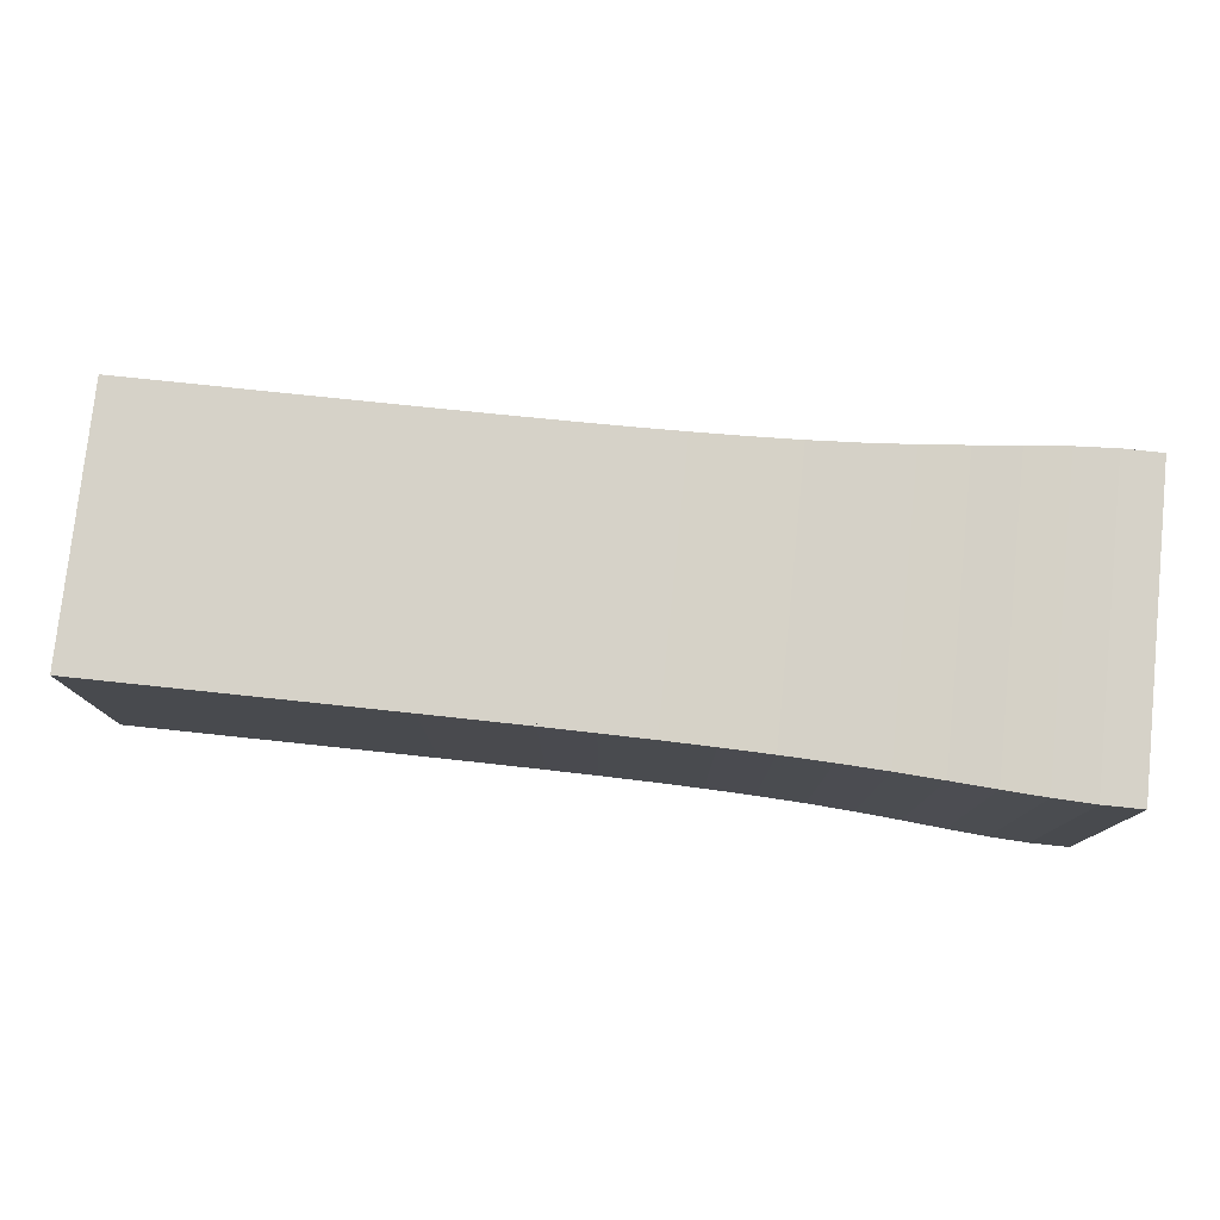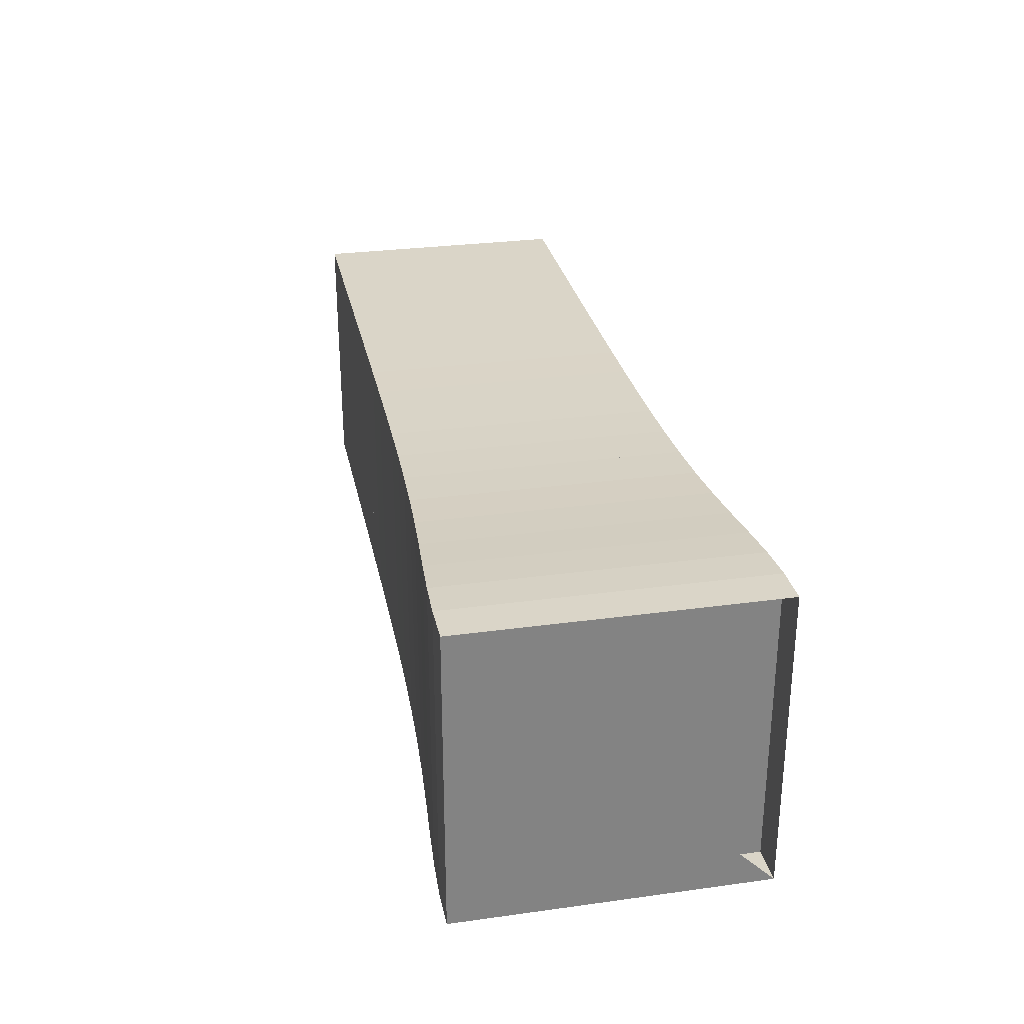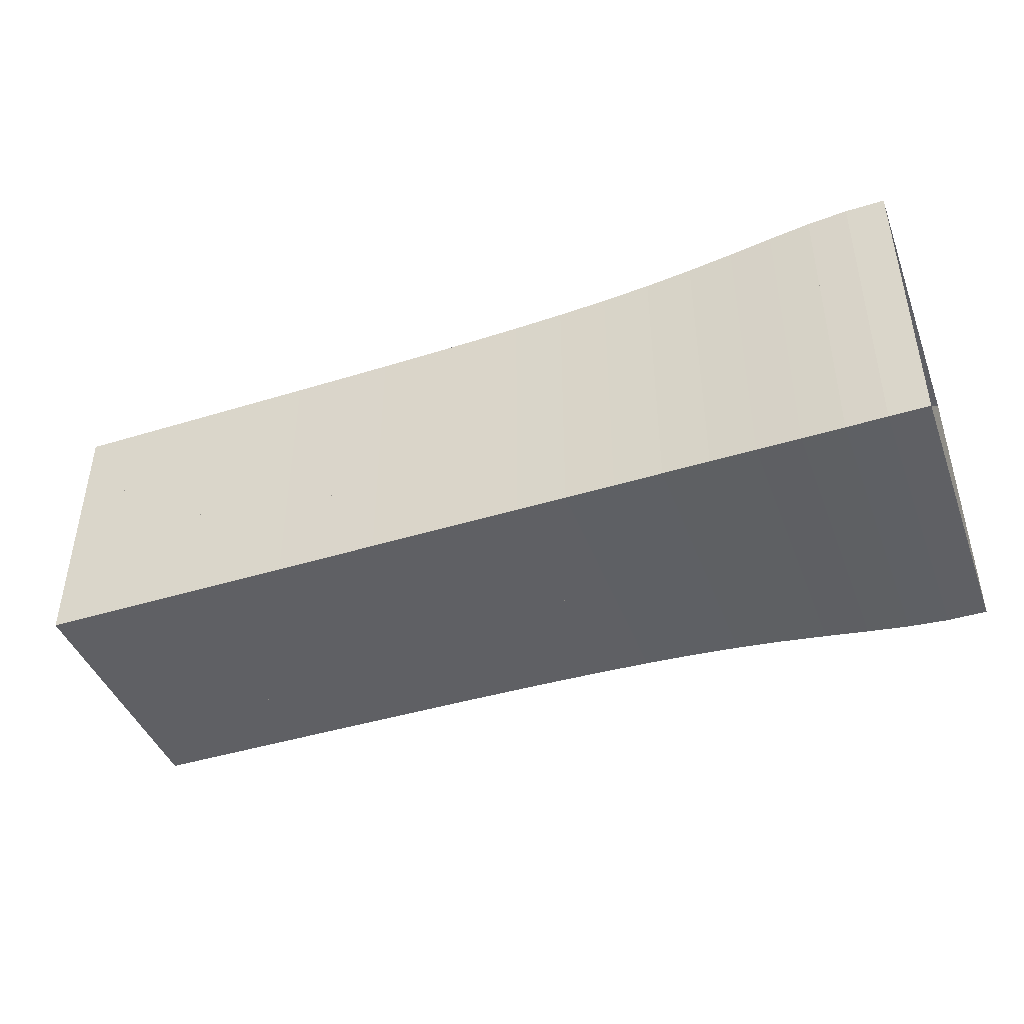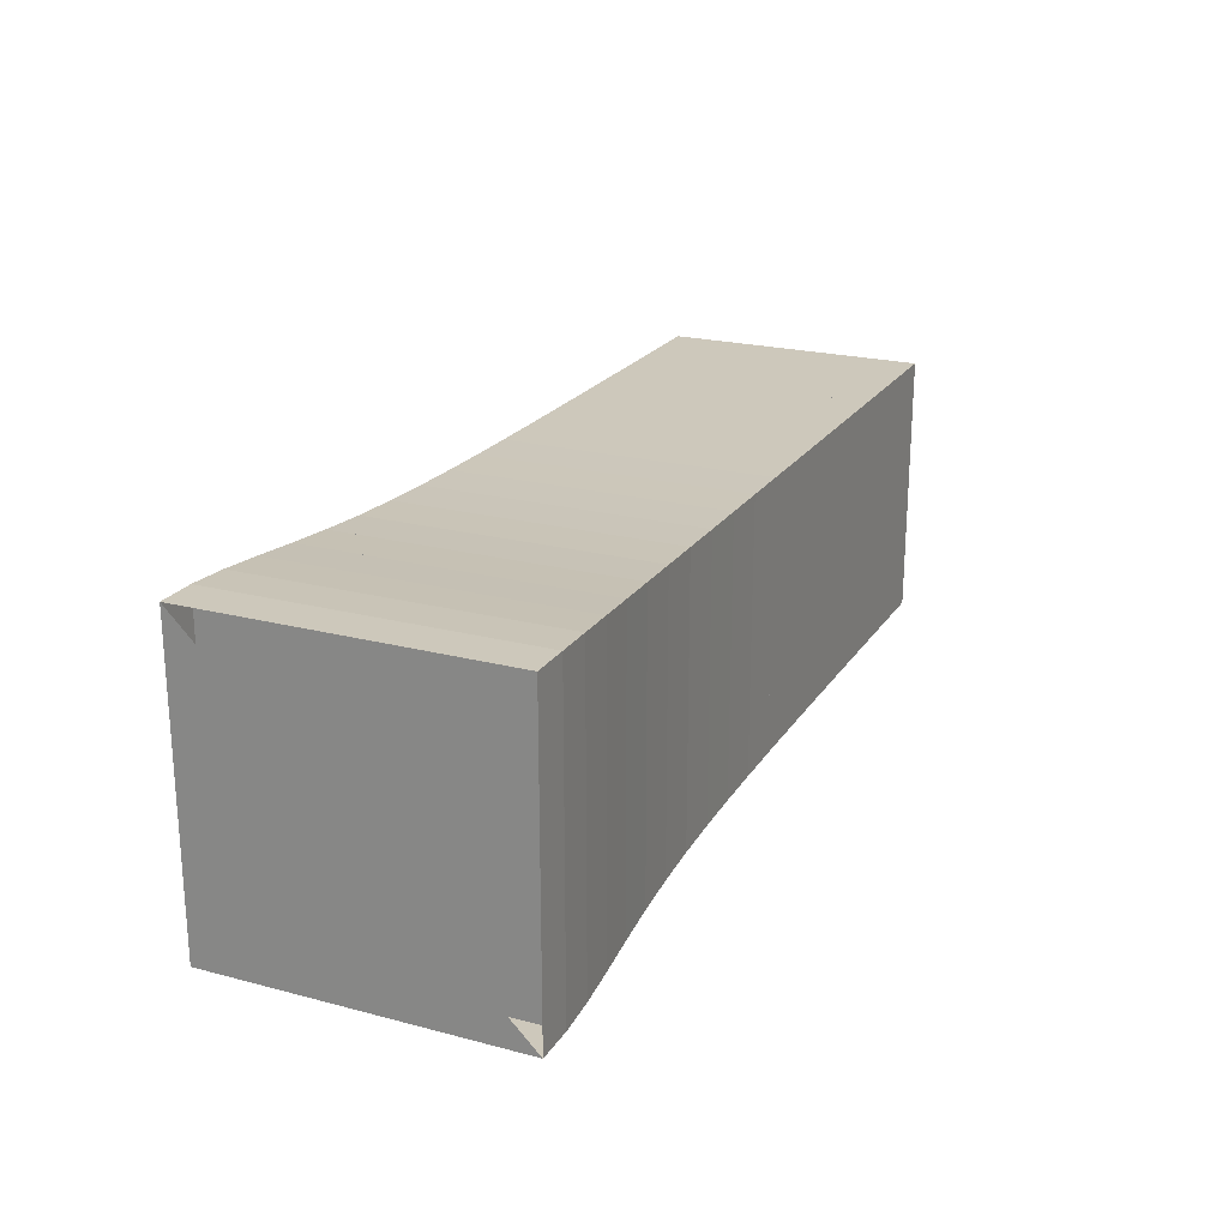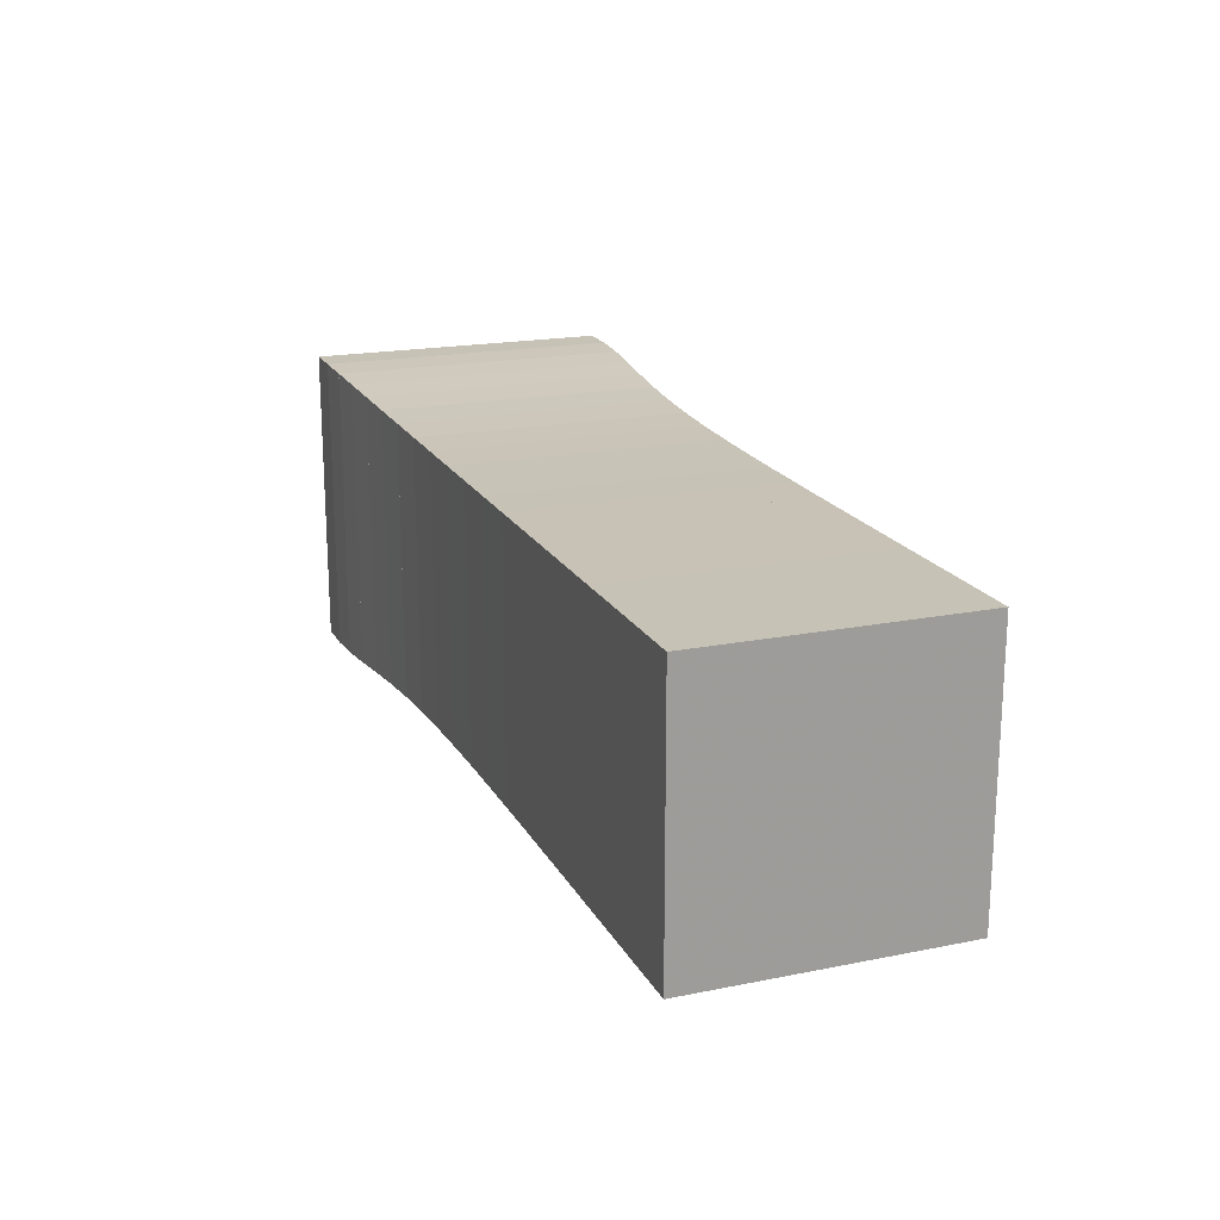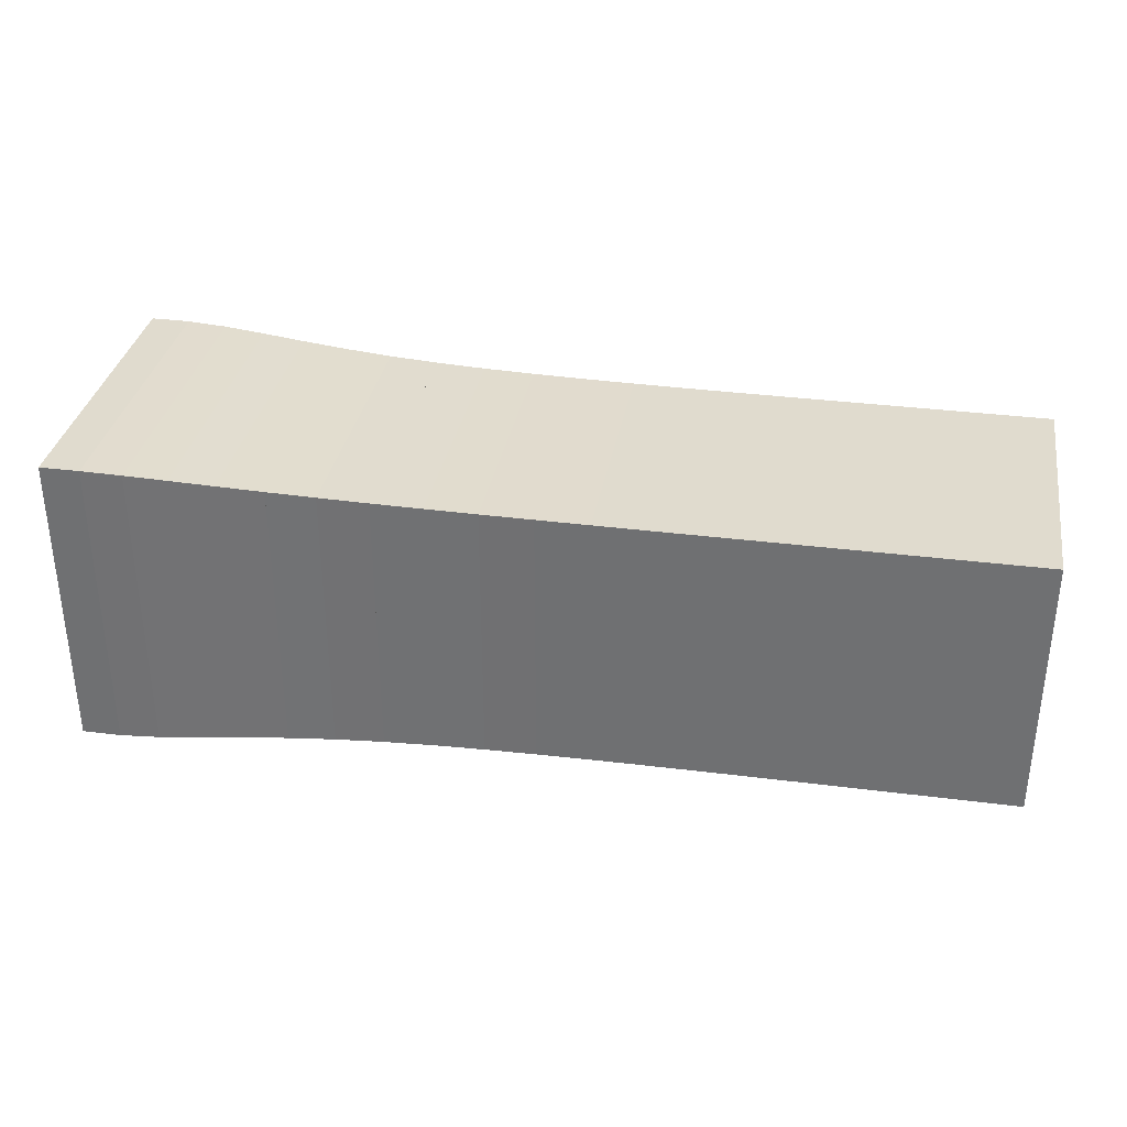
<metadata>
{"format":"obj","ext":"obj","renderer":"f3d","projection":"perspective","resolution":1024,"background":"white","views":[{"elev":78.0,"azim":-174.0,"up":"+Z"},{"elev":29.2,"azim":-101.5,"up":"+Y"},{"elev":-43.5,"azim":-160.0,"up":"+Z"},{"elev":22.0,"azim":-65.5,"up":"+Y"},{"elev":18.9,"azim":69.2,"up":"+Z"},{"elev":33.6,"azim":9.9,"up":"+Z"}]}
</metadata>
<code>
v 0 -0.2343 -0.2343
v 0 -0.2343 0.2343
v 0 0.2343 0.2343
v 0 0.2343 -0.2343
v 0.05992 -0.2343 -0.2343
v 0.05992 -0.2343 0.2343
v 0.05992 0.2343 0.2343
v 0.05992 0.2343 -0.2343
v 0.1212 -0.2317 -0.2317
v 0.1212 -0.2317 0.2317
v 0.1212 0.2317 0.2317
v 0.1212 0.2317 -0.2317
v 0.1849 -0.2273 -0.2273
v 0.1849 -0.2273 0.2273
v 0.1849 0.2273 0.2273
v 0.1849 0.2273 -0.2273
v 0.2515 -0.2221 -0.2221
v 0.2515 -0.2221 0.2221
v 0.2515 0.2221 0.2221
v 0.2515 0.2221 -0.2221
v 0.3212 -0.2173 -0.2173
v 0.3212 -0.2173 0.2173
v 0.3212 0.2173 0.2173
v 0.3212 0.2173 -0.2173
v 0.3936 -0.2132 -0.2132
v 0.3936 -0.2132 0.2132
v 0.3936 0.2132 0.2132
v 0.3936 0.2132 -0.2132
v 0.4681 -0.2101 -0.2101
v 0.4681 -0.2101 0.2101
v 0.4681 0.2101 0.2101
v 0.4681 0.2101 -0.2101
v 0.5441 -0.208 -0.208
v 0.5441 -0.208 0.208
v 0.5441 0.208 0.208
v 0.5441 0.208 -0.208
v 0.6213 -0.2065 -0.2065
v 0.6213 -0.2065 0.2065
v 0.6213 0.2065 0.2065
v 0.6213 0.2065 -0.2065
v 0.6991 -0.2056 -0.2056
v 0.6991 -0.2056 0.2056
v 0.6991 0.2056 0.2056
v 0.6991 0.2056 -0.2056
v 0.7774 -0.2049 -0.2049
v 0.7774 -0.2049 0.2049
v 0.7774 0.2049 0.2049
v 0.7774 0.2049 -0.2049
v 0.8561 -0.2046 -0.2046
v 0.8561 -0.2046 0.2046
v 0.8561 0.2046 0.2046
v 0.8561 0.2046 -0.2046
v 0.9348 -0.2044 -0.2044
v 0.9348 -0.2044 0.2044
v 0.9348 0.2044 0.2044
v 0.9348 0.2044 -0.2044
v 1.014 -0.2042 -0.2042
v 1.014 -0.2042 0.2042
v 1.014 0.2042 0.2042
v 1.014 0.2042 -0.2042
v 1.093 -0.2042 -0.2042
v 1.093 -0.2042 0.2042
v 1.093 0.2042 0.2042
v 1.093 0.2042 -0.2042
v 1.171 -0.2042 -0.2042
v 1.171 -0.2042 0.2042
v 1.171 0.2042 0.2042
v 1.171 0.2042 -0.2042
v 1.25 -0.2041 -0.2041
v 1.25 -0.2041 0.2041
v 1.25 0.2041 0.2041
v 1.25 0.2041 -0.2041
v 1.329 -0.2041 -0.2041
v 1.329 -0.2041 0.2041
v 1.329 0.2041 0.2041
v 1.329 0.2041 -0.2041
v 1.408 -0.2041 -0.2041
v 1.408 -0.2041 0.2041
v 1.408 0.2041 0.2041
v 1.408 0.2041 -0.2041
f 1 2 4 5
f 5 6 7 8
f 5 6 2 1
f 6 7 3 2
f 7 8 4 3
f 8 5 1 4
f 9 10 11 12
f 9 10 6 5
f 10 11 7 6
f 11 12 8 7
f 12 9 5 8
f 13 14 15 16
f 13 14 10 9
f 14 15 11 10
f 15 16 12 11
f 16 13 9 12
f 17 18 19 20
f 17 18 14 13
f 18 19 15 14
f 19 20 16 15
f 20 17 13 16
f 21 22 23 24
f 21 22 18 17
f 22 23 19 18
f 23 24 20 19
f 24 21 17 20
f 25 26 27 28
f 25 26 22 21
f 26 27 23 22
f 27 28 24 23
f 28 25 21 24
f 29 30 31 32
f 29 30 26 25
f 30 31 27 26
f 31 32 28 27
f 32 29 25 28
f 33 34 35 36
f 33 34 30 29
f 34 35 31 30
f 35 36 32 31
f 36 33 29 32
f 37 38 39 40
f 37 38 34 33
f 38 39 35 34
f 39 40 36 35
f 40 37 33 36
f 41 42 43 44
f 41 42 38 37
f 42 43 39 38
f 43 44 40 39
f 44 41 37 40
f 45 46 47 48
f 45 46 42 41
f 46 47 43 42
f 47 48 44 43
f 48 45 41 44
f 49 50 51 52
f 49 50 46 45
f 50 51 47 46
f 51 52 48 47
f 52 49 45 48
f 53 54 55 56
f 53 54 50 49
f 54 55 51 50
f 55 56 52 51
f 56 53 49 52
f 57 58 59 60
f 57 58 54 53
f 58 59 55 54
f 59 60 56 55
f 60 57 53 56
f 61 62 63 64
f 61 62 58 57
f 62 63 59 58
f 63 64 60 59
f 64 61 57 60
f 65 66 67 68
f 65 66 62 61
f 66 67 63 62
f 67 68 64 63
f 68 65 61 64
f 69 70 71 72
f 69 70 66 65
f 70 71 67 66
f 71 72 68 67
f 72 69 65 68
f 73 74 75 76
f 73 74 70 69
f 74 75 71 70
f 75 76 72 71
f 76 73 69 72
f 77 78 79 80
f 77 78 74 73
f 78 79 75 74
f 79 80 76 75
f 80 77 73 76

</code>
